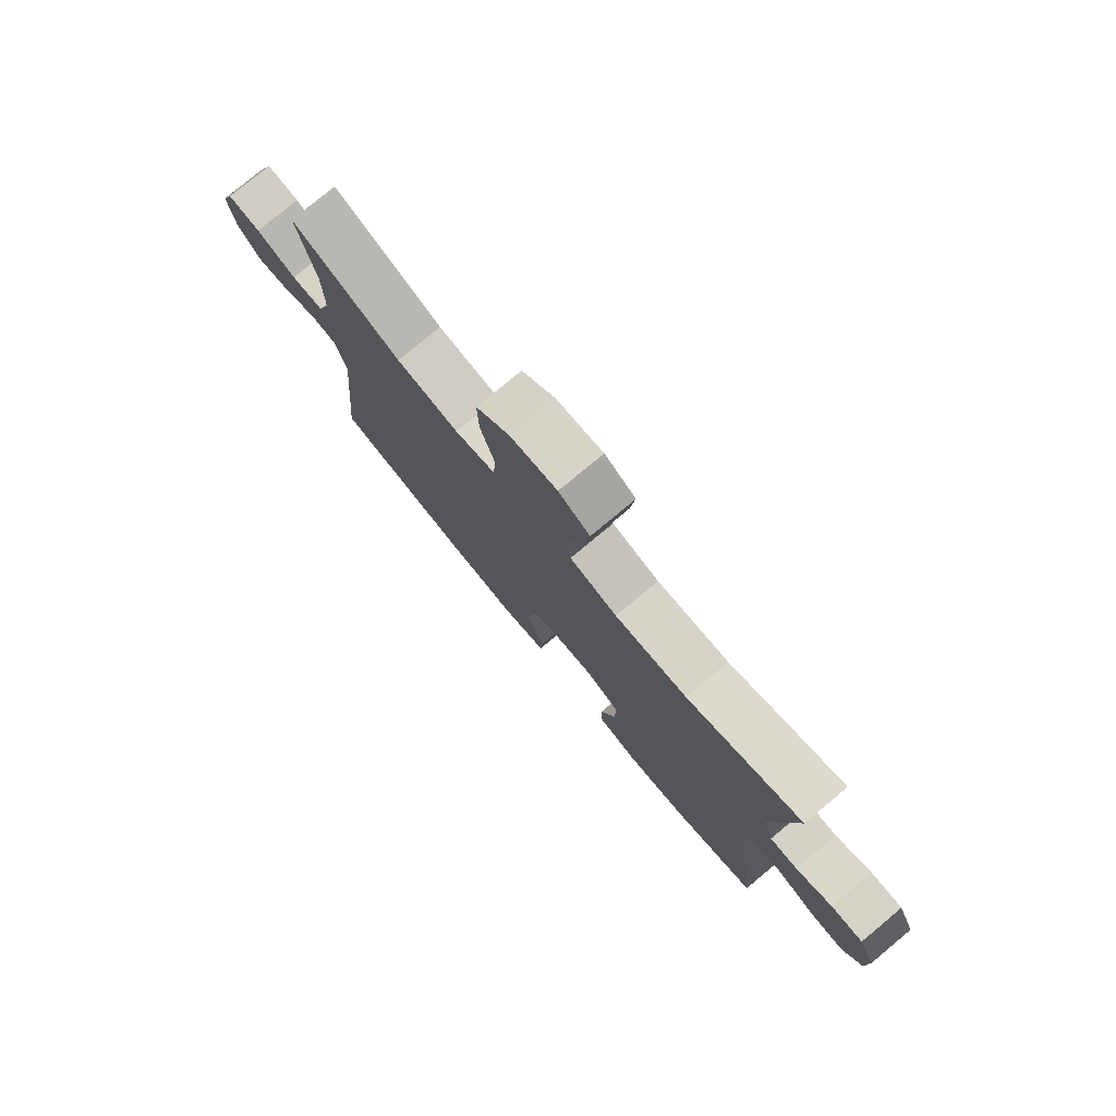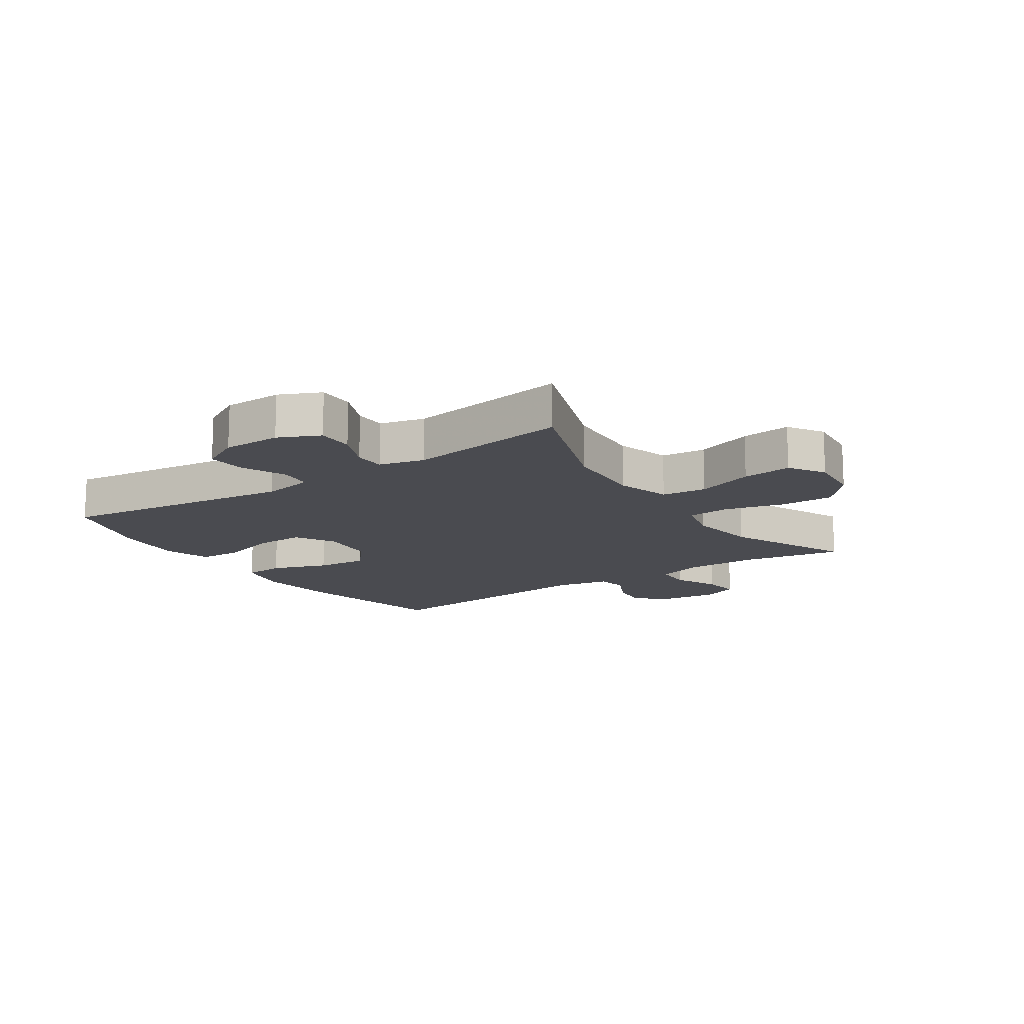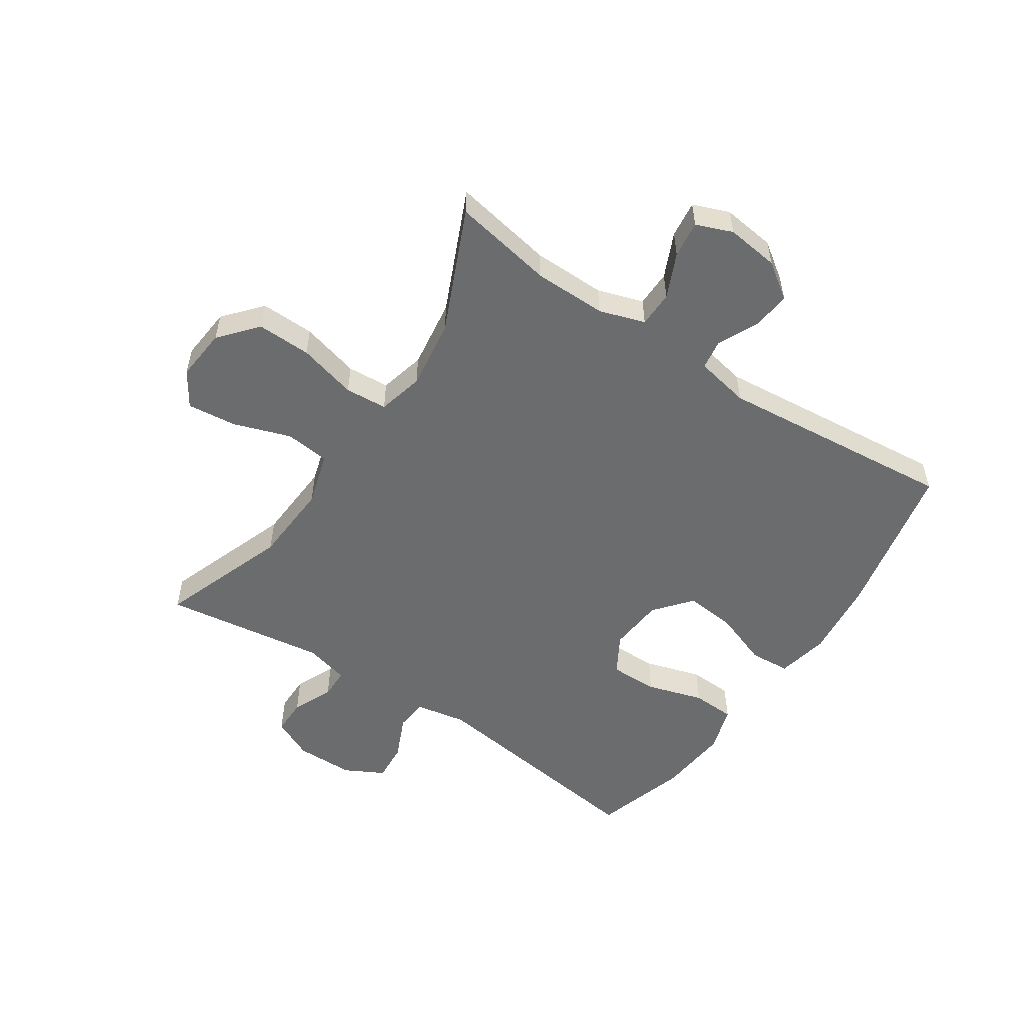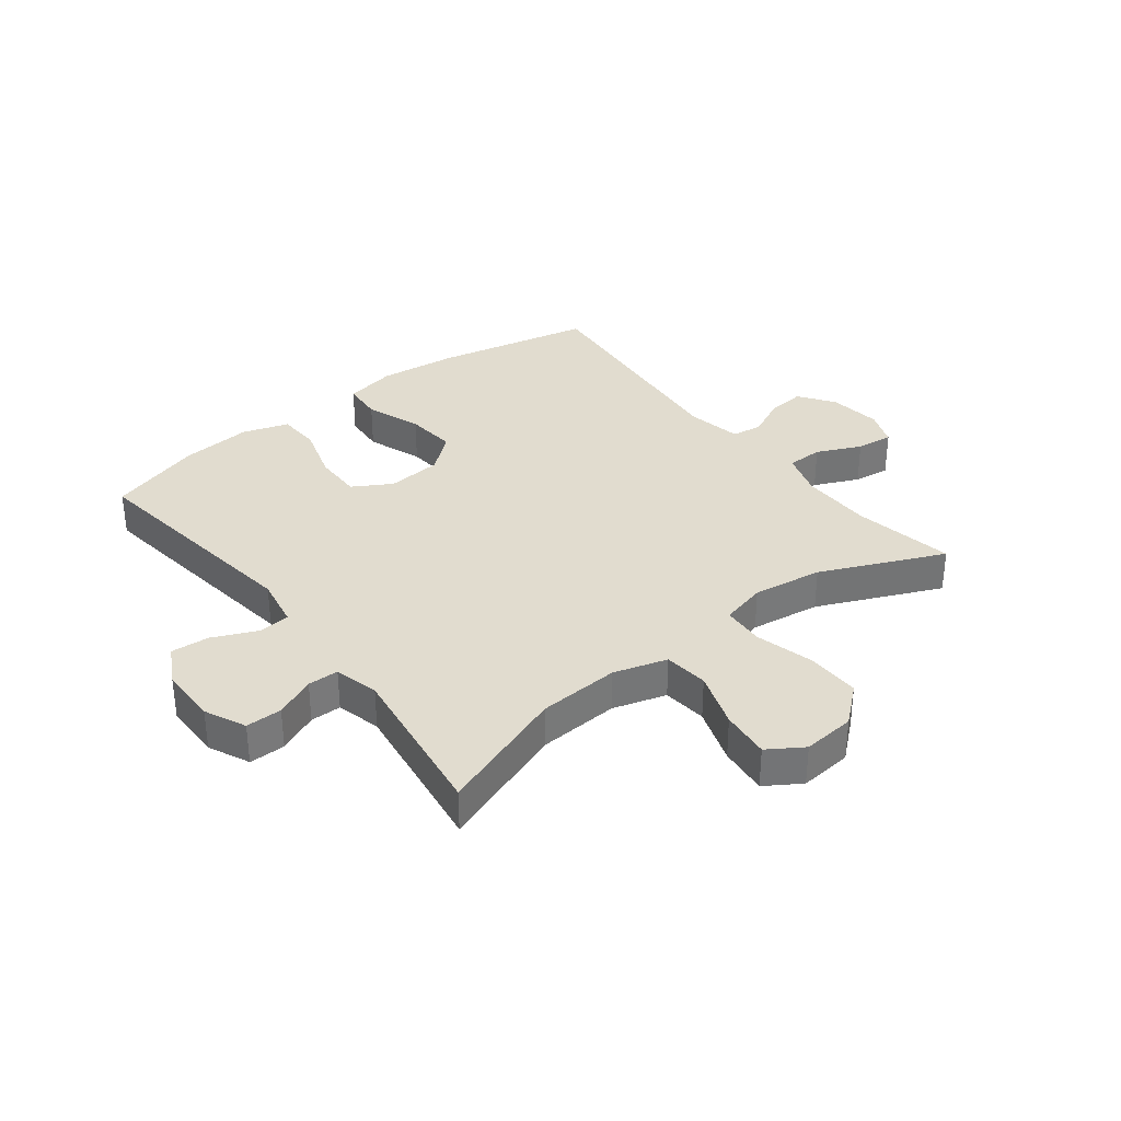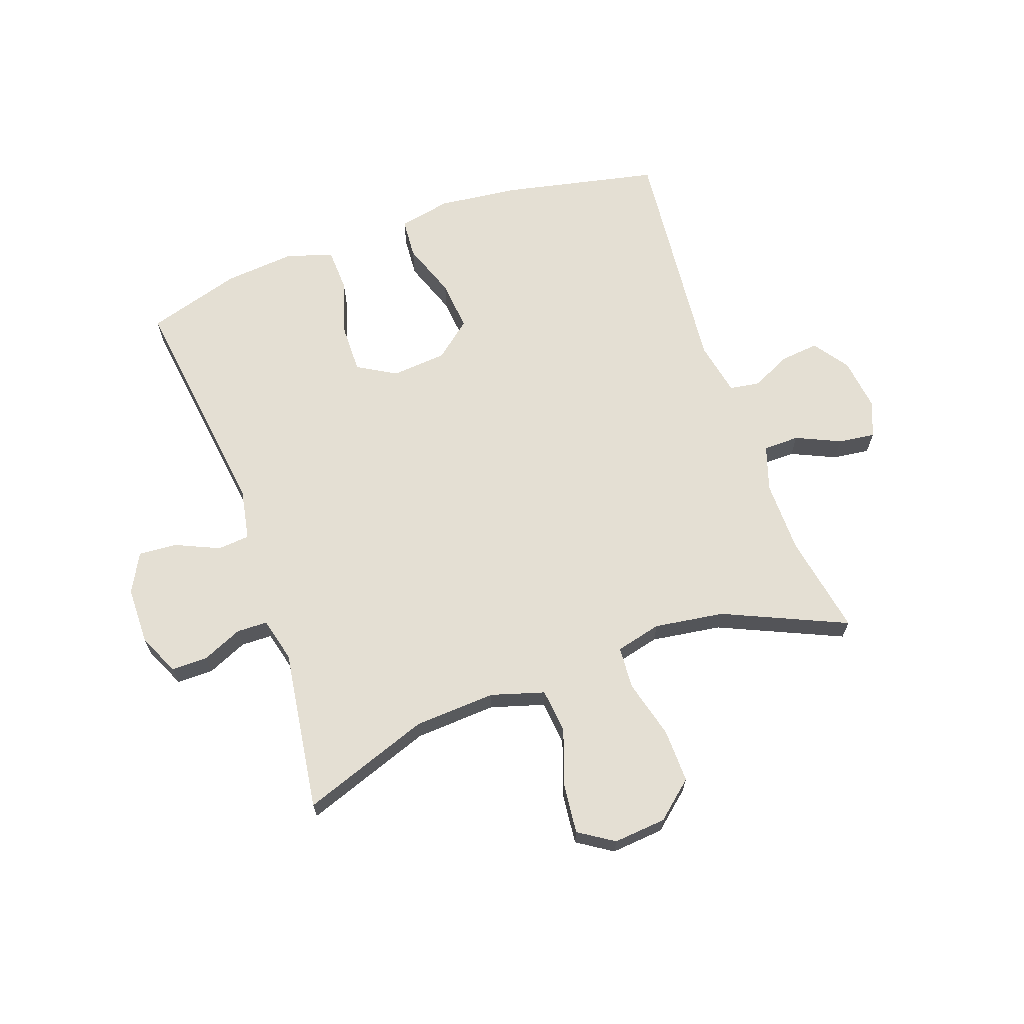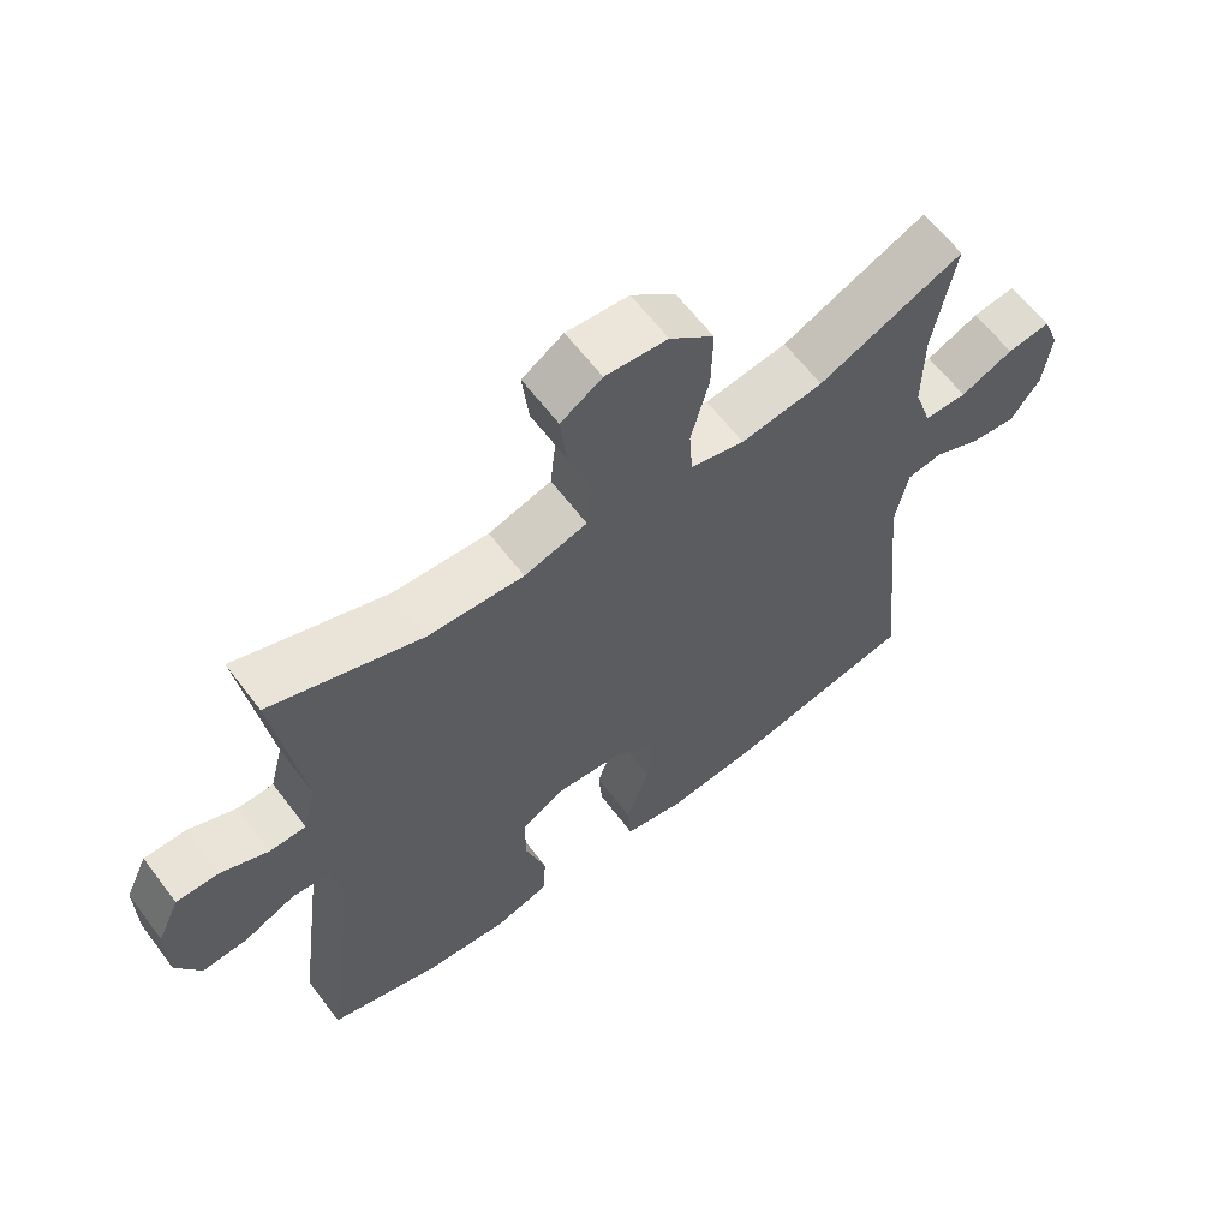
<metadata>
{"format":"obj","ext":"obj","renderer":"f3d","projection":"perspective","resolution":1024,"background":"white","views":[{"elev":78.4,"azim":-129.7,"up":"+Z"},{"elev":-14.4,"azim":-56.0,"up":"+Y"},{"elev":-53.6,"azim":56.2,"up":"+Y"},{"elev":34.2,"azim":-37.8,"up":"+Y"},{"elev":66.4,"azim":-19.5,"up":"+Y"},{"elev":62.5,"azim":-37.0,"up":"+Z"}]}
</metadata>
<code>
v 0.5 0.07 -0.5
v 0.235 0.07 -0.556
v 0.101 0.07 -0.571
v 0.013 0.07 -0.553
v 0.008 0.07 -0.485
v 0.042 0.07 -0.391
v 0.05 0.07 -0.305
v -0.012 0.07 -0.254
v -0.105 0.07 -0.246
v -0.17 0.07 -0.284
v -0.169 0.07 -0.366
v -0.14 0.07 -0.461
v -0.143 0.07 -0.534
v -0.221 0.07 -0.559
v -0.341 0.07 -0.548
v -0.5 0.07 -0.5
v -0.448 0.07 -0.105
v -0.464 0.07 -0.019
v -0.518 0.07 -0.014
v -0.592 0.07 -0.047
v -0.657 0.07 -0.052
v -0.692 0.07 0.014
v -0.693 0.07 0.112
v -0.661 0.07 0.181
v -0.6 0.07 0.181
v -0.532 0.07 0.151
v -0.48 0.07 0.152
v -0.461 0.07 0.227
v -0.5 0.07 0.5
v -0.283 0.07 0.422
v -0.146 0.07 0.414
v -0.056 0.07 0.441
v -0.048 0.07 0.516
v -0.081 0.07 0.612
v -0.09 0.07 0.695
v -0.031 0.07 0.733
v 0.058 0.07 0.725
v 0.121 0.07 0.671
v 0.119 0.07 0.58
v 0.093 0.07 0.481
v 0.098 0.07 0.41
v 0.175 0.07 0.391
v 0.293 0.07 0.408
v 0.5 0.07 0.5
v 0.469 0.07 0.33
v 0.468 0.07 0.208
v 0.493 0.07 0.131
v 0.554 0.07 0.13
v 0.629 0.07 0.164
v 0.691 0.07 0.172
v 0.715 0.07 0.111
v 0.704 0.07 0.022
v 0.662 0.07 -0.038
v 0.597 0.07 -0.031
v 0.53 0.07 0.001
v 0.479 0.07 -0.007
v 0.461 0.07 -0.099
v 0.5 0 -0.5
v 0.235 0 -0.556
v 0.101 0 -0.571
v 0.013 0 -0.553
v 0.008 0 -0.485
v 0.042 0 -0.391
v 0.05 0 -0.305
v -0.012 0 -0.254
v -0.105 0 -0.246
v -0.17 0 -0.284
v -0.169 0 -0.366
v -0.14 0 -0.461
v -0.143 0 -0.534
v -0.221 0 -0.559
v -0.341 0 -0.548
v -0.5 0 -0.5
v -0.448 0 -0.105
v -0.464 0 -0.019
v -0.518 0 -0.014
v -0.592 0 -0.047
v -0.657 0 -0.052
v -0.692 0 0.014
v -0.693 0 0.112
v -0.661 0 0.181
v -0.6 0 0.181
v -0.532 0 0.151
v -0.48 0 0.152
v -0.461 0 0.227
v -0.5 0 0.5
v -0.283 0 0.422
v -0.146 0 0.414
v -0.056 0 0.441
v -0.048 0 0.516
v -0.081 0 0.612
v -0.09 0 0.695
v -0.031 0 0.733
v 0.058 0 0.725
v 0.121 0 0.671
v 0.119 0 0.58
v 0.093 0 0.481
v 0.098 0 0.41
v 0.175 0 0.391
v 0.293 0 0.408
v 0.5 0 0.5
v 0.469 0 0.33
v 0.468 0 0.208
v 0.493 0 0.131
v 0.554 0 0.13
v 0.629 0 0.164
v 0.691 0 0.172
v 0.715 0 0.111
v 0.704 0 0.022
v 0.662 0 -0.038
v 0.597 0 -0.031
v 0.53 0 0.001
v 0.479 0 -0.007
v 0.461 0 -0.099
f 53 54 55
f 52 53 55
f 51 52 55
f 50 51 55
f 49 50 55
f 48 49 55
f 47 48 55 56
f 46 47 56 57
f 43 44 45
f 45 46 57
f 43 45 57
f 42 43 57
f 38 39 40
f 37 38 40
f 36 37 40
f 35 36 40
f 34 35 40
f 33 34 40
f 32 33 40 41
f 57 1 2
f 42 57 2
f 41 42 2
f 32 41 2
f 31 32 2
f 24 25 26
f 23 24 26
f 22 23 26
f 21 22 26
f 20 21 26
f 19 20 26
f 18 19 26 27
f 17 18 27 28
f 15 16 17
f 14 15 17
f 13 14 17
f 12 13 17
f 11 12 17
f 10 11 17 28
f 4 5 6
f 3 4 6
f 2 3 6
f 2 6 7
f 30 31 2 7
f 28 29 30
f 10 28 30
f 9 10 30
f 8 9 30
f 7 8 30
f 112 111 110
f 112 110 109
f 112 109 108
f 112 108 107
f 112 107 106
f 112 106 105
f 113 112 105 104
f 114 113 104 103
f 102 101 100
f 114 103 102
f 114 102 100
f 114 100 99
f 97 96 95
f 97 95 94
f 97 94 93
f 97 93 92
f 97 92 91
f 97 91 90
f 98 97 90 89
f 59 58 114
f 59 114 99
f 59 99 98
f 59 98 89
f 59 89 88
f 83 82 81
f 83 81 80
f 83 80 79
f 83 79 78
f 83 78 77
f 83 77 76
f 84 83 76 75
f 85 84 75 74
f 74 73 72
f 74 72 71
f 74 71 70
f 74 70 69
f 74 69 68
f 85 74 68 67
f 63 62 61
f 63 61 60
f 63 60 59
f 64 63 59
f 64 59 88 87
f 87 86 85
f 87 85 67
f 87 67 66
f 87 66 65
f 87 65 64
f 1 58 59 2
f 2 59 60 3
f 3 60 61 4
f 4 61 62 5
f 5 62 63 6
f 6 63 64 7
f 7 64 65 8
f 8 65 66 9
f 9 66 67 10
f 10 67 68 11
f 11 68 69 12
f 12 69 70 13
f 13 70 71 14
f 14 71 72 15
f 15 72 73 16
f 16 73 74 17
f 17 74 75 18
f 18 75 76 19
f 19 76 77 20
f 20 77 78 21
f 21 78 79 22
f 22 79 80 23
f 23 80 81 24
f 24 81 82 25
f 25 82 83 26
f 26 83 84 27
f 27 84 85 28
f 28 85 86 29
f 29 86 87 30
f 30 87 88 31
f 31 88 89 32
f 32 89 90 33
f 33 90 91 34
f 34 91 92 35
f 35 92 93 36
f 36 93 94 37
f 37 94 95 38
f 38 95 96 39
f 39 96 97 40
f 40 97 98 41
f 41 98 99 42
f 42 99 100 43
f 43 100 101 44
f 44 101 102 45
f 45 102 103 46
f 46 103 104 47
f 47 104 105 48
f 48 105 106 49
f 49 106 107 50
f 50 107 108 51
f 51 108 109 52
f 52 109 110 53
f 53 110 111 54
f 54 111 112 55
f 55 112 113 56
f 56 113 114 57
f 57 114 58 1

</code>
